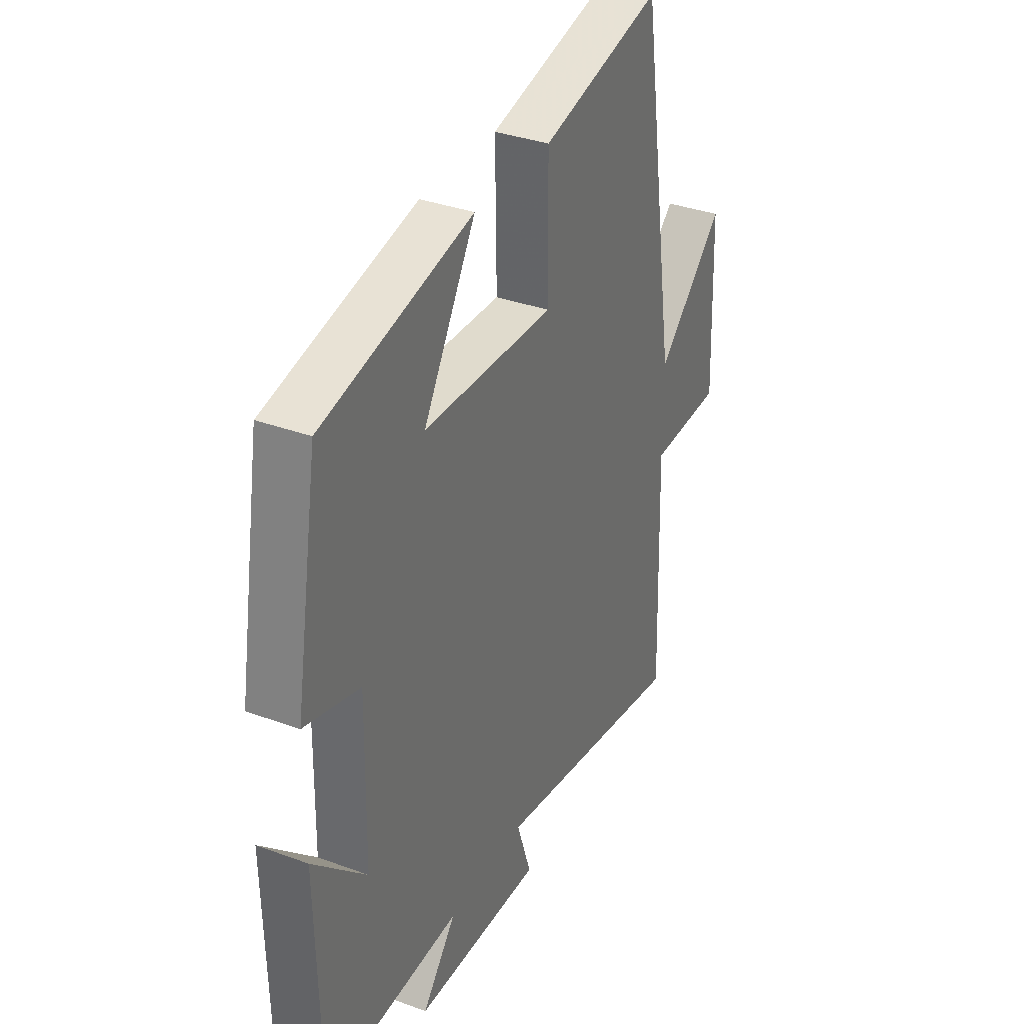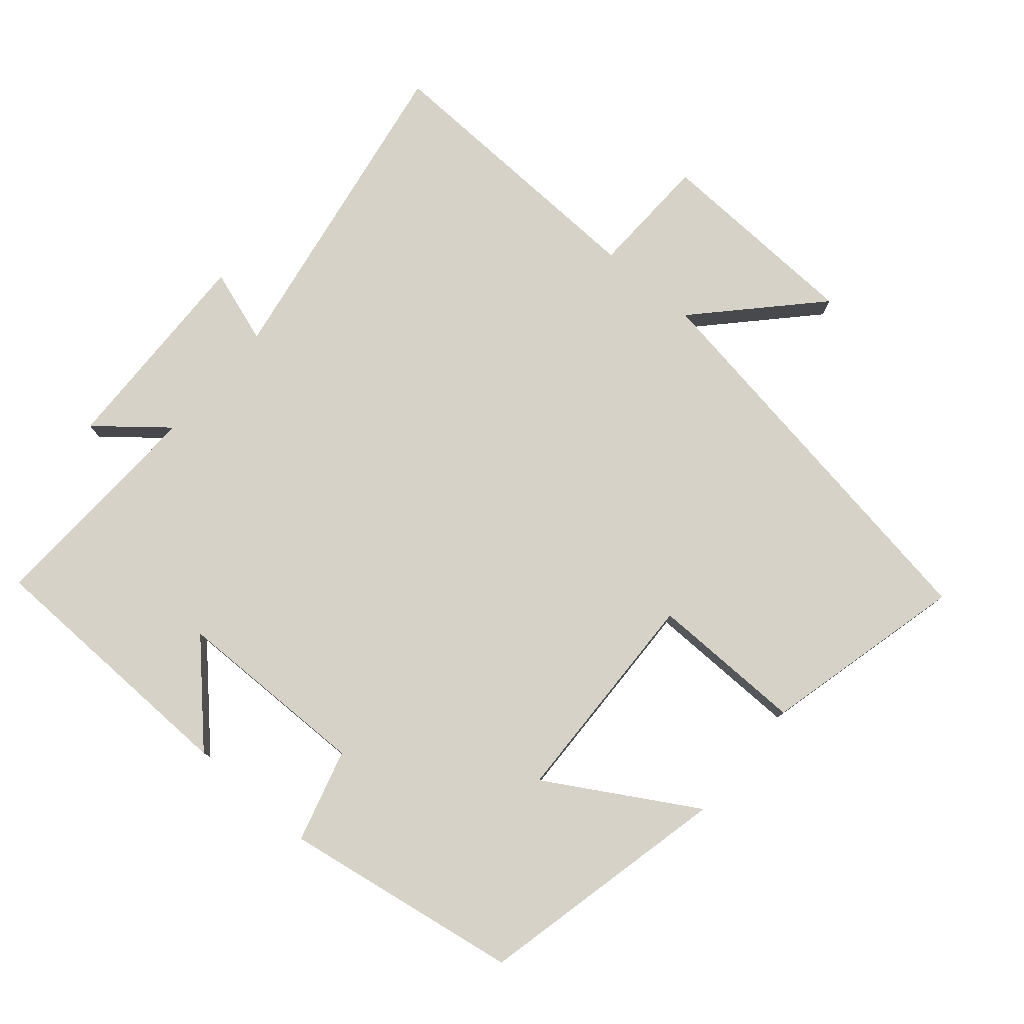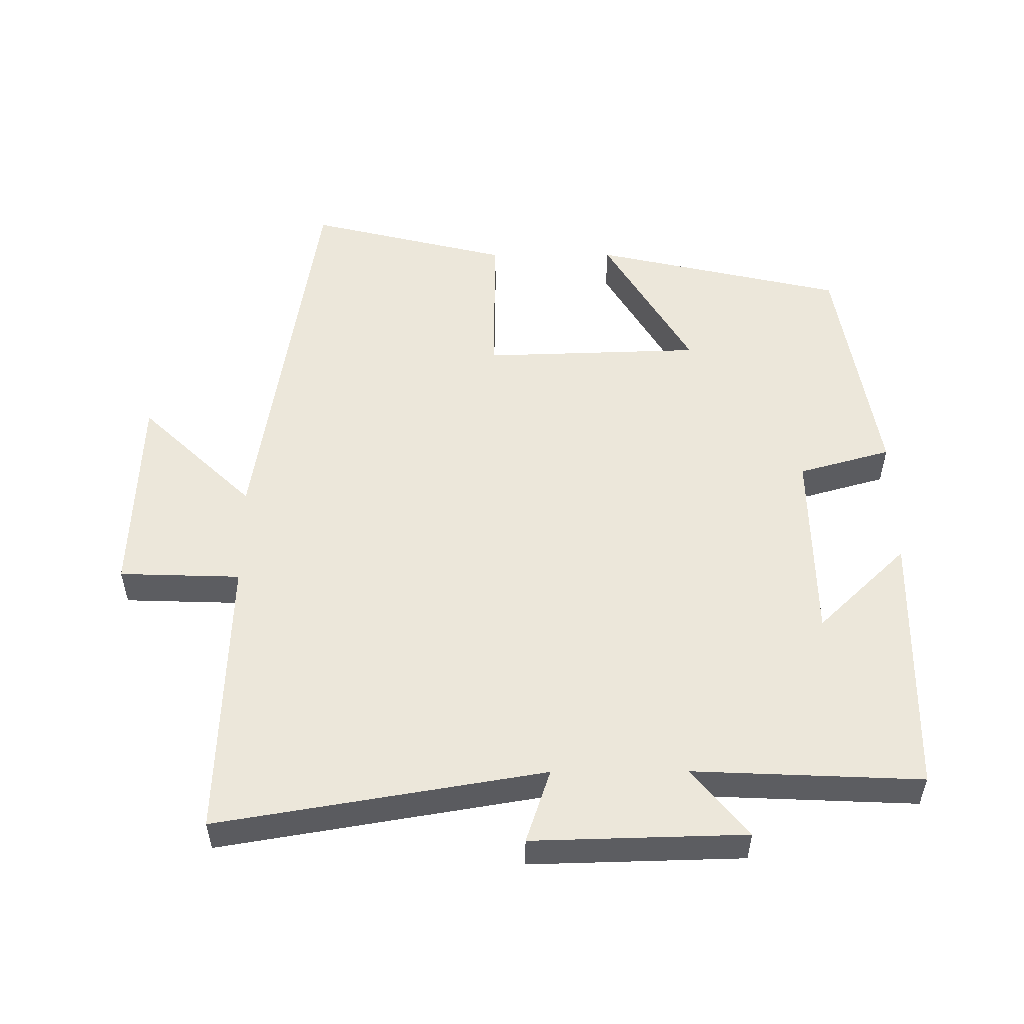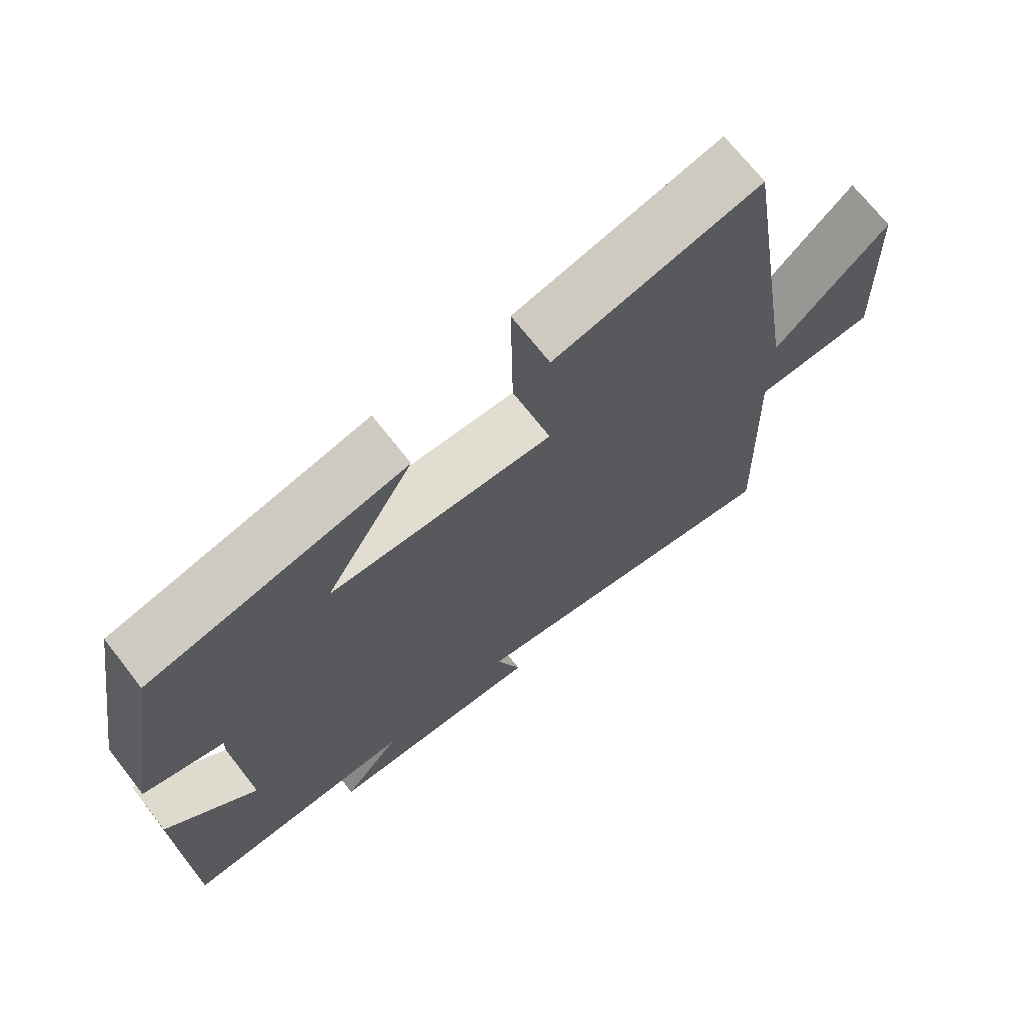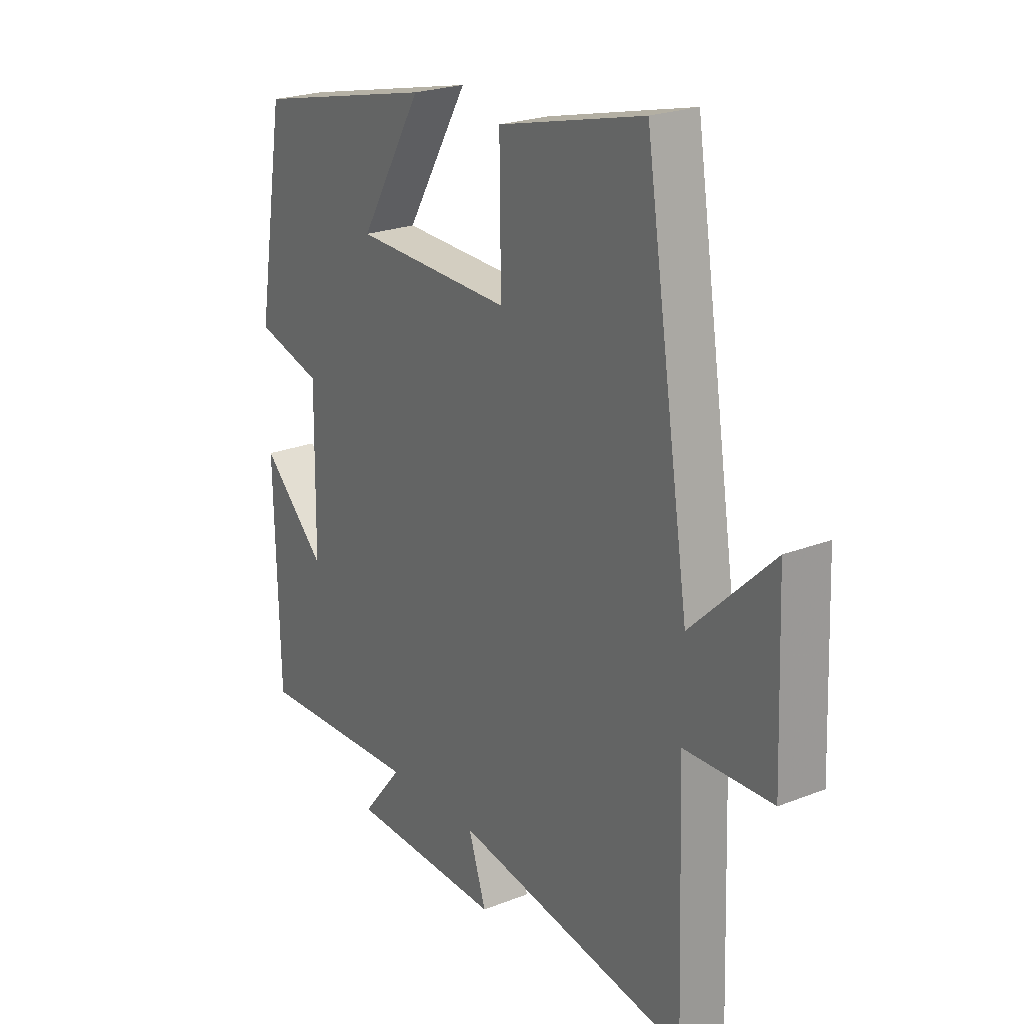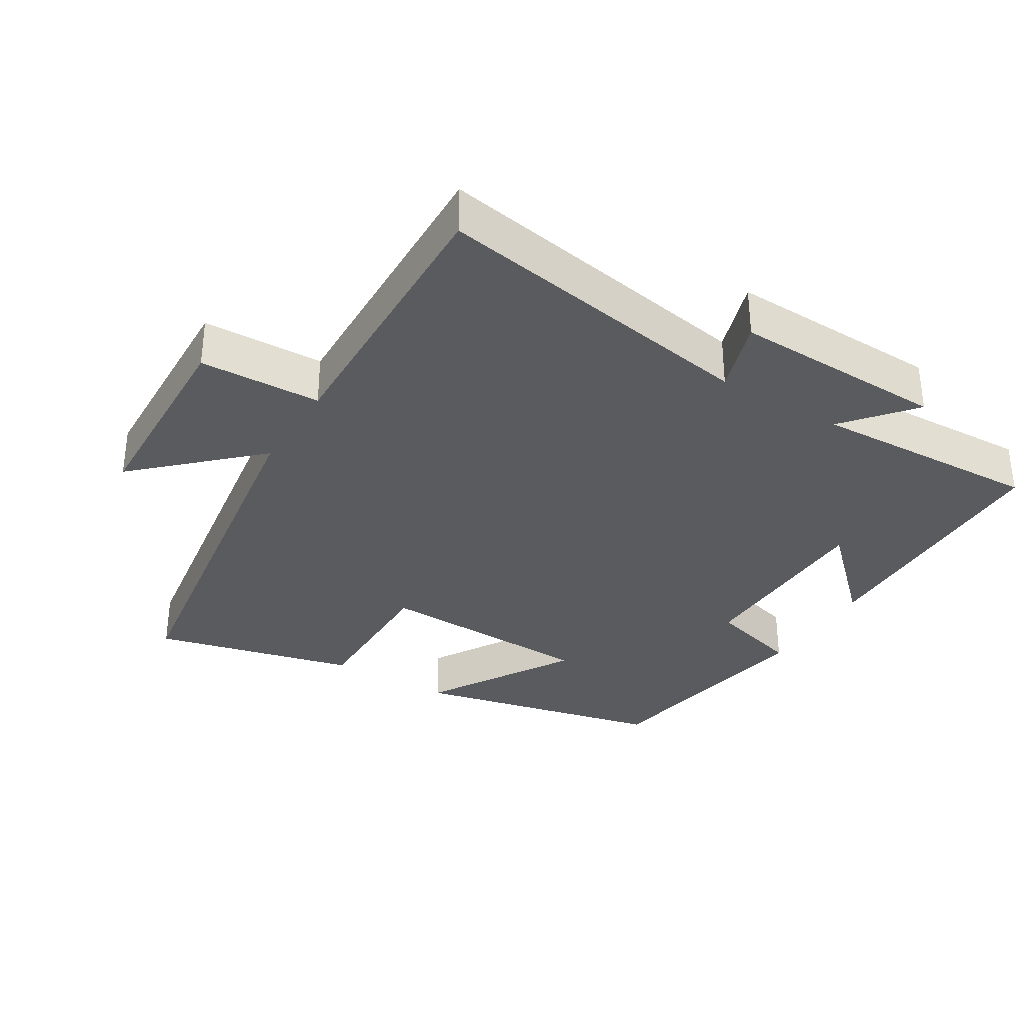
<metadata>
{"format":"obj","ext":"obj","renderer":"f3d","projection":"perspective","resolution":1024,"background":"white","views":[{"elev":34.6,"azim":-63.7,"up":"+Z"},{"elev":78.4,"azim":-49.5,"up":"+Y"},{"elev":53.2,"azim":179.7,"up":"+Y"},{"elev":70.4,"azim":-38.0,"up":"+Z"},{"elev":23.2,"azim":56.4,"up":"+Z"},{"elev":-33.3,"azim":148.4,"up":"+Y"}]}
</metadata>
<code>
v 0.514 0.07 -0.58
v 0.037 0.07 -0.5
v 0.073 0.07 -0.608
v -0.239 0.07 -0.6
v -0.157 0.07 -0.5
v -0.491 0.07 -0.515
v -0.5 0.07 -0.125
v -0.369 0.07 -0.251
v -0.365 0.07 0.033
v -0.5 0.07 0.071
v -0.443 0.07 0.416
v -0.076 0.07 0.5
v -0.203 0.07 0.285
v 0.117 0.07 0.275
v 0.114 0.07 0.5
v 0.409 0.07 0.573
v 0.5 0.07 -0.011
v 0.665 0.07 0.147
v 0.677 0.07 -0.157
v 0.5 0.07 -0.163
v 0.514 0 -0.58
v 0.037 0 -0.5
v 0.073 0 -0.608
v -0.239 0 -0.6
v -0.157 0 -0.5
v -0.491 0 -0.515
v -0.5 0 -0.125
v -0.369 0 -0.251
v -0.365 0 0.033
v -0.5 0 0.071
v -0.443 0 0.416
v -0.076 0 0.5
v -0.203 0 0.285
v 0.117 0 0.275
v 0.114 0 0.5
v 0.409 0 0.573
v 0.5 0 -0.011
v 0.665 0 0.147
v 0.677 0 -0.157
v 0.5 0 -0.163
f 17 18 19 20
f 16 17 20
f 15 16 20
f 14 15 20
f 20 1 2
f 14 20 2
f 13 14 2
f 11 12 13
f 10 11 13
f 9 10 13
f 8 9 13 2
f 5 6 7 8
f 5 8 2 3
f 3 4 5
f 40 39 38 37
f 40 37 36
f 40 36 35
f 40 35 34
f 22 21 40
f 22 40 34
f 22 34 33
f 33 32 31
f 33 31 30
f 33 30 29
f 22 33 29 28
f 28 27 26 25
f 23 22 28 25
f 25 24 23
f 1 21 22 2
f 2 22 23 3
f 3 23 24 4
f 4 24 25 5
f 5 25 26 6
f 6 26 27 7
f 7 27 28 8
f 8 28 29 9
f 9 29 30 10
f 10 30 31 11
f 11 31 32 12
f 12 32 33 13
f 13 33 34 14
f 14 34 35 15
f 15 35 36 16
f 16 36 37 17
f 17 37 38 18
f 18 38 39 19
f 19 39 40 20
f 20 40 21 1

</code>
